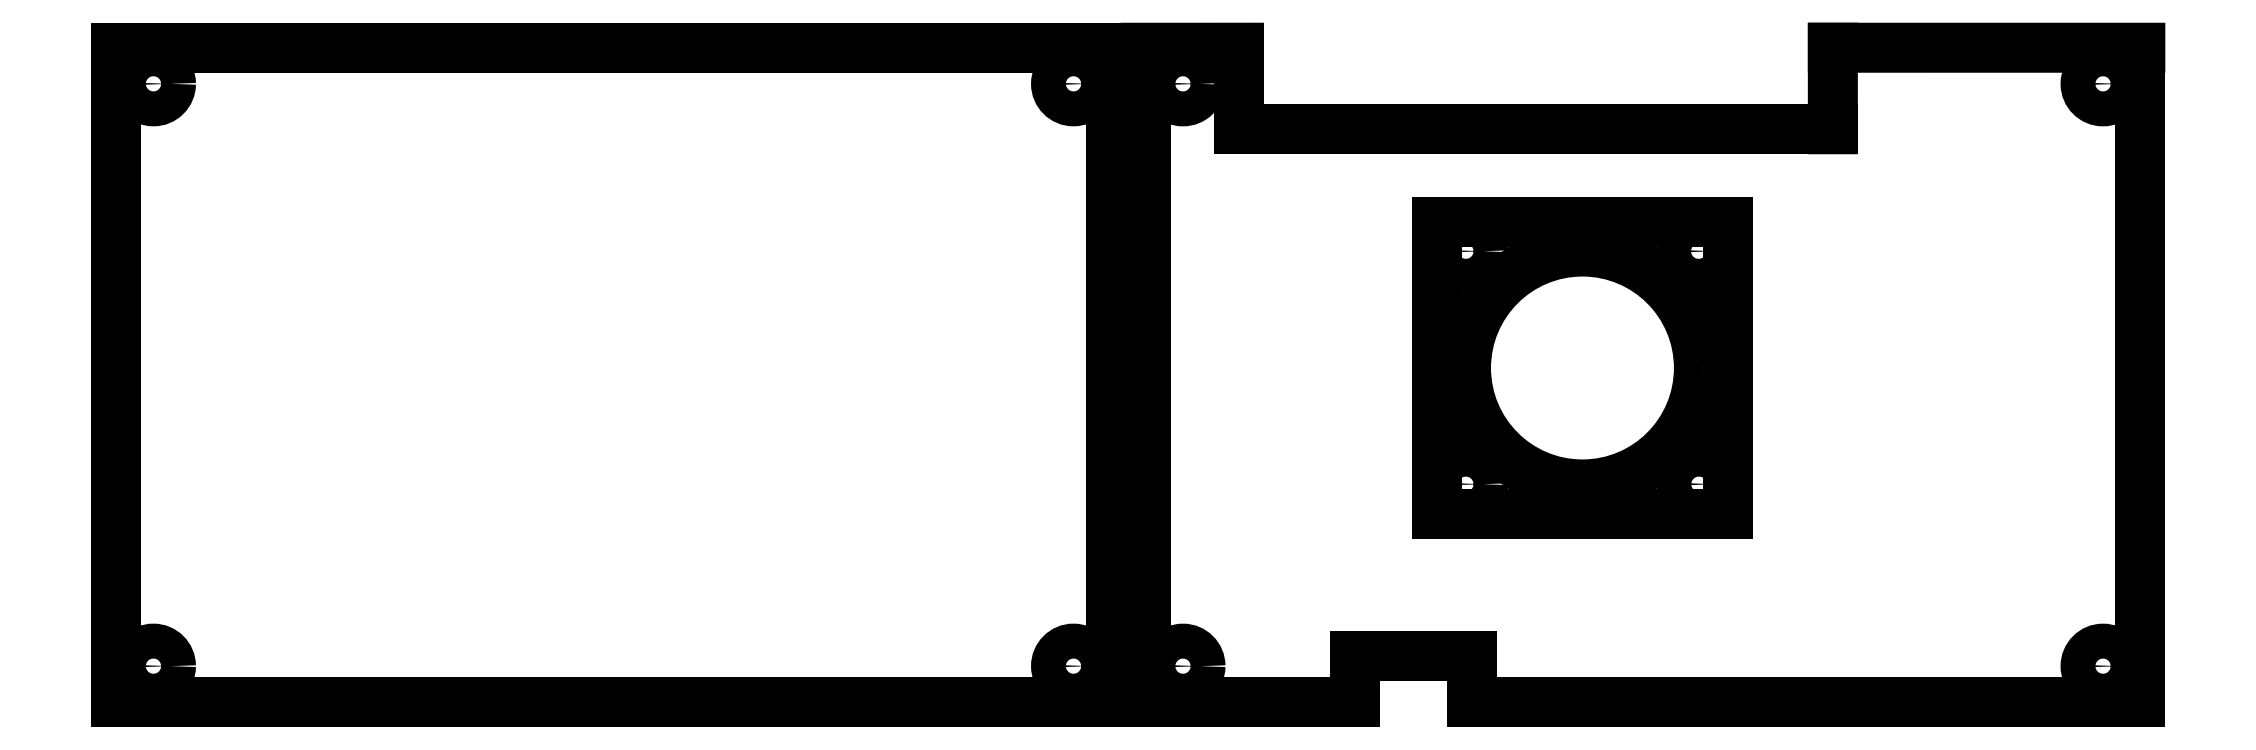
<metadata>
{"format":"dxf","ext":"dxf","renderer":"ezdxf+matplotlib","layout":"modelspace","background":"white","min_lineweight":24,"dpi":150}
</metadata>
<code>
0
SECTION
2
ENTITIES
0
LINE
8
0
10
0.6
20
91.2
30
0
11
0.6
21
35
31
0
0
LINE
8
0
10
86
20
35
30
0
11
86
21
91.2
31
0
0
LINE
8
0
10
0.6
20
35
30
0
11
86
21
35
31
0
0
LINE
8
0
10
86
20
91.2
30
0
11
0.6
21
91.2
31
0
0
CIRCLE
8
0
10
126.5
20
63.7
30
0
40
10
0
CIRCLE
8
0
10
82.8
20
88.1
30
0
40
1.5
0
CIRCLE
8
0
10
82.8
20
38.1
30
0
40
1.5
0
CIRCLE
8
0
10
3.8
20
38.1
30
0
40
1.5
0
CIRCLE
8
0
10
3.8
20
88.1
30
0
40
1.5
0
LINE
8
0
10
114
20
76.2
30
0
11
139
21
76.2
31
0
0
LINE
8
0
10
114
20
76.2
30
0
11
114
21
51.2
31
0
0
LINE
8
0
10
114
20
51.2
30
0
11
139
21
51.2
31
0
0
LINE
8
0
10
139
20
51.2
30
0
11
139
21
76.2
31
0
0
CIRCLE
8
0
10
116.5
20
73.73
30
0
40
1.5
0
CIRCLE
8
0
10
136.5
20
73.73
30
0
40
1.5
0
CIRCLE
8
0
10
136.5
20
53.72
30
0
40
1.5
0
CIRCLE
8
0
10
116.5
20
53.72
30
0
40
1.5
0
LINE
8
0
10
89
20
91.2
30
0
11
89
21
35
31
0
0
LINE
8
0
10
174.4
20
35
30
0
11
174.4
21
91.2
31
0
0
LINE
8
0
10
117
20
35
30
0
11
174.4
21
35
31
0
0
LINE
8
0
10
174.4
20
91.2
30
0
11
148
21
91.2
31
0
0
CIRCLE
8
0
10
171.2
20
88.1
30
0
40
1.5
0
CIRCLE
8
0
10
171.2
20
38.1
30
0
40
1.5
0
CIRCLE
8
0
10
92.2
20
38.1
30
0
40
1.5
0
CIRCLE
8
0
10
92.2
20
88.1
30
0
40
1.5
0
LINE
8
0
10
89
20
91.2
30
0
11
97
21
91.2
31
0
0
LINE
8
0
10
97
20
91.2
30
0
11
97
21
84.2
31
0
0
LINE
8
0
10
97
20
84.2
30
0
11
148
21
84.2
31
0
0
LINE
8
0
10
148
20
84.2
30
0
11
148
21
91.2
31
0
0
LINE
8
0
10
107
20
35
30
0
11
107
21
39
31
0
0
LINE
8
0
10
107
20
39
30
0
11
117
21
39
31
0
0
LINE
8
0
10
117
20
35
30
0
11
117
21
39
31
0
0
LINE
8
0
10
107
20
35
30
0
11
89
21
35
31
0
0
ENDSEC
0
EOF

</code>
